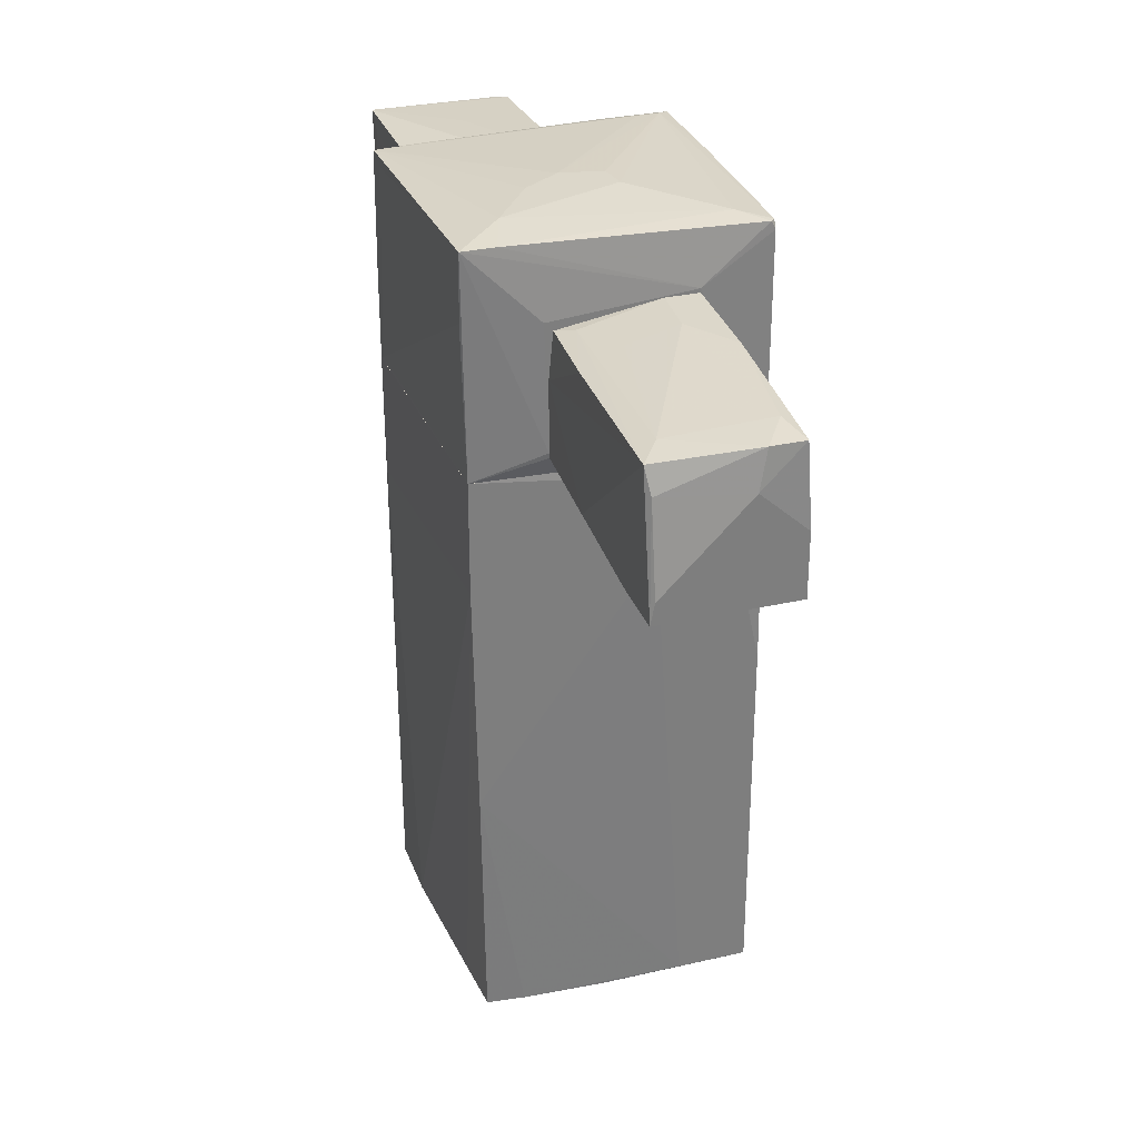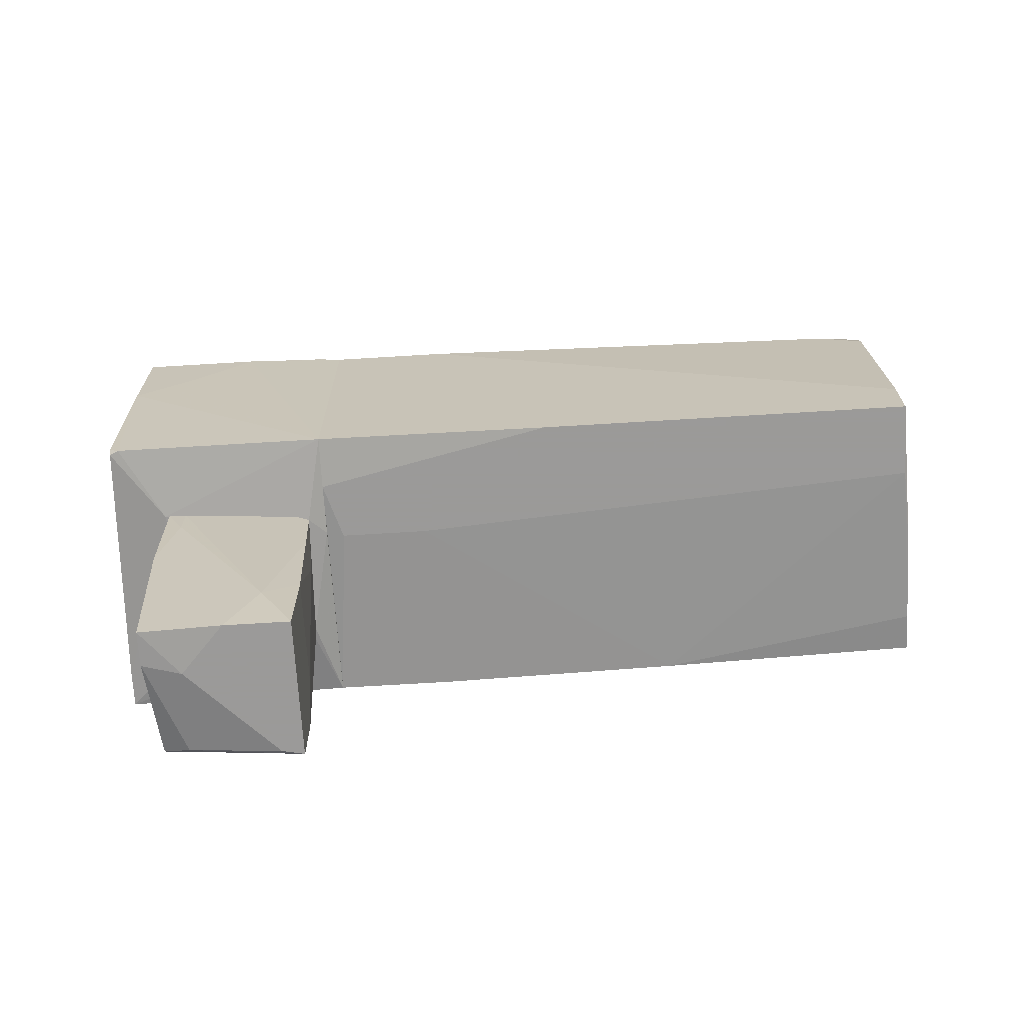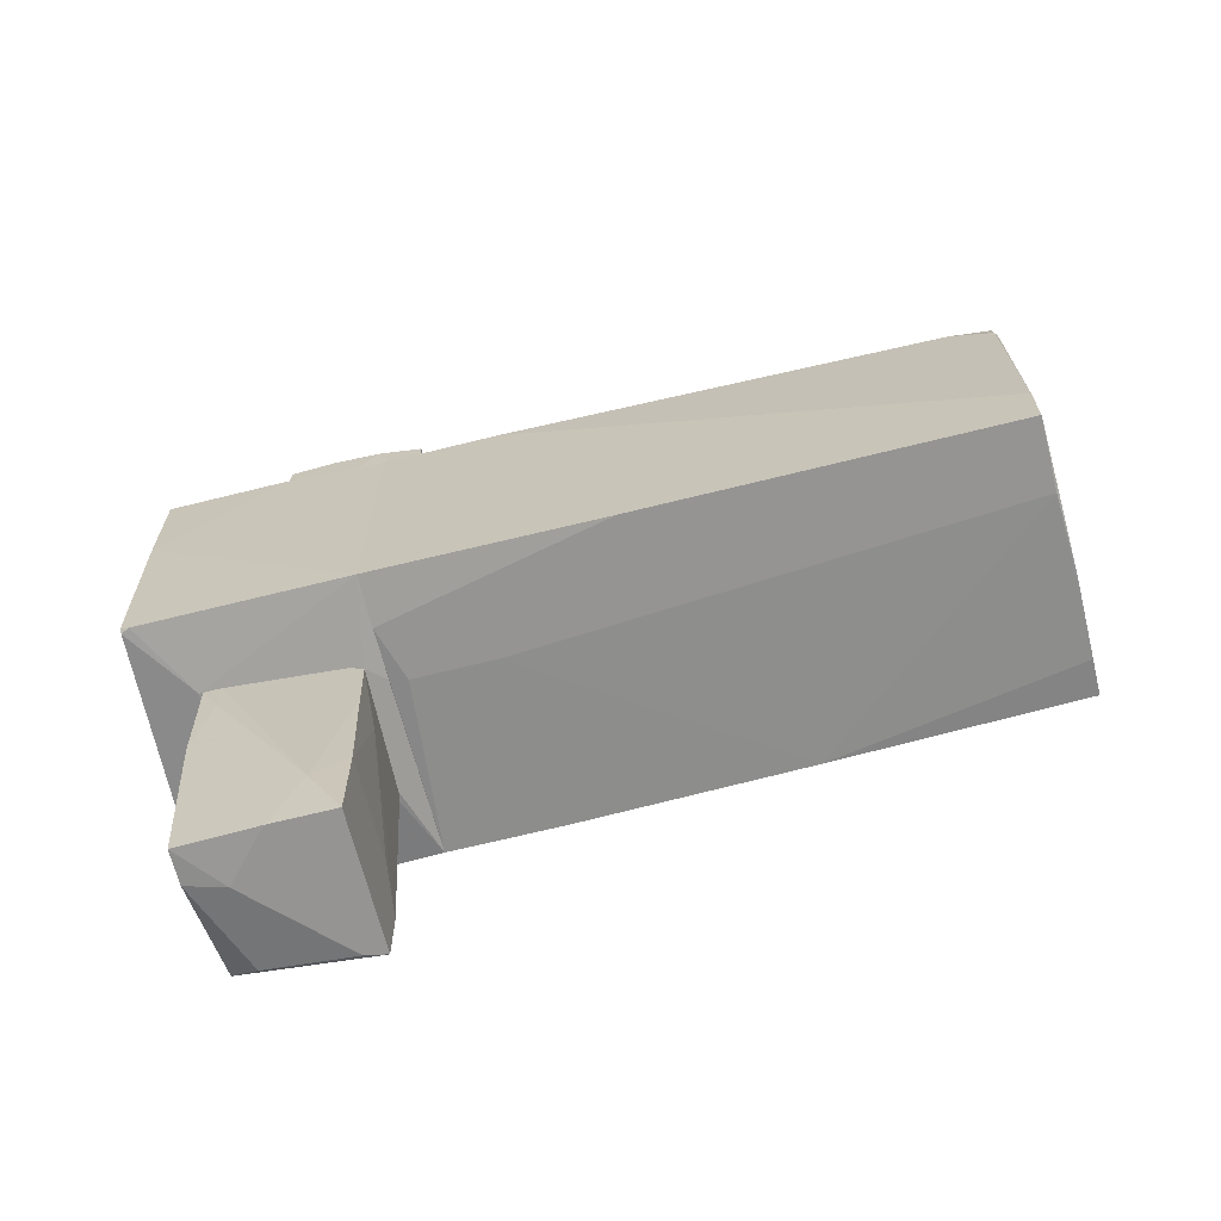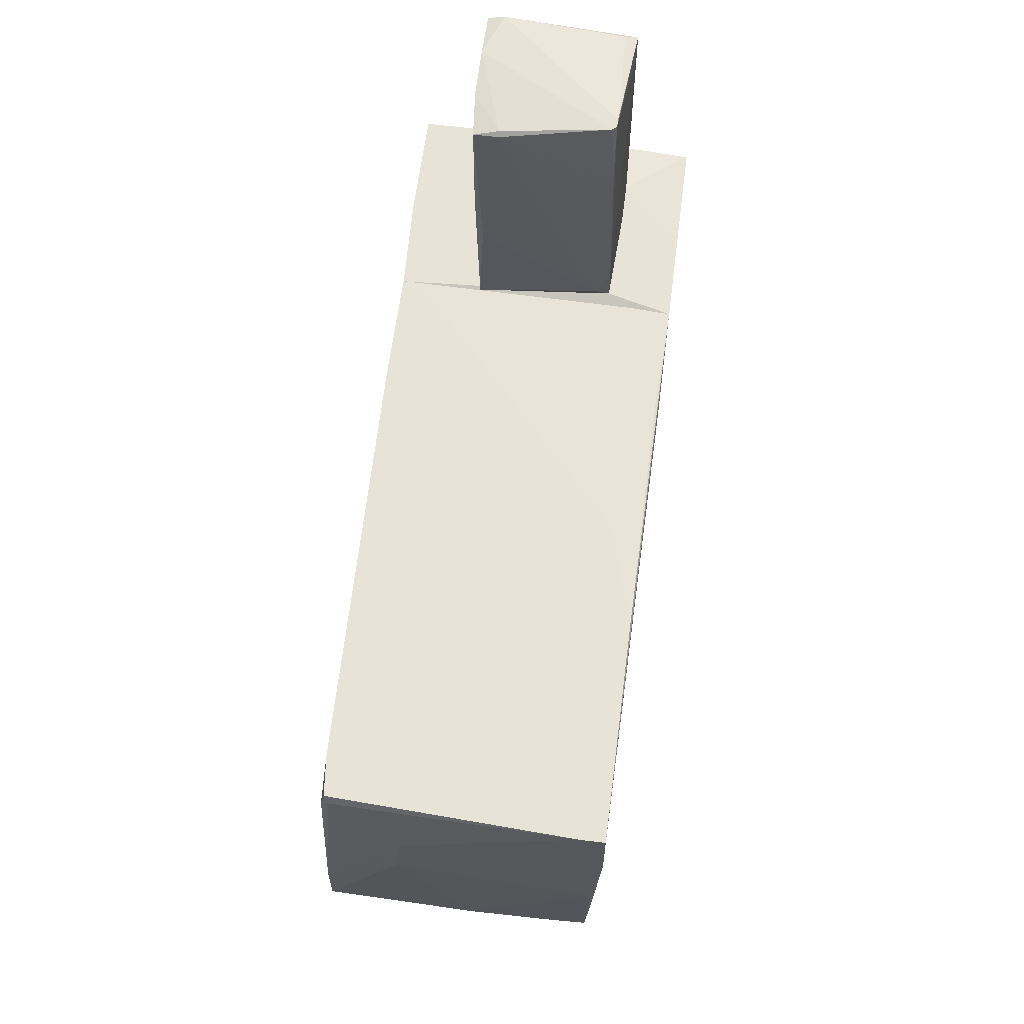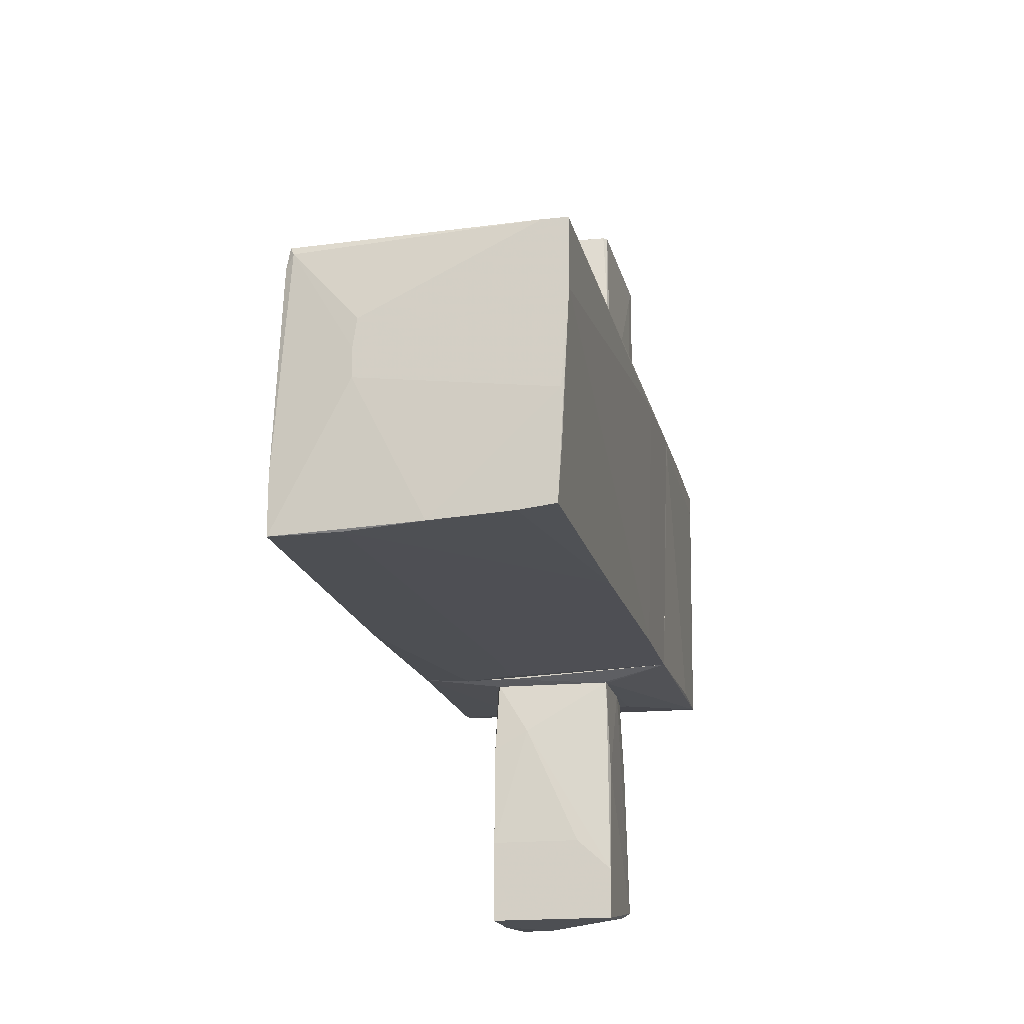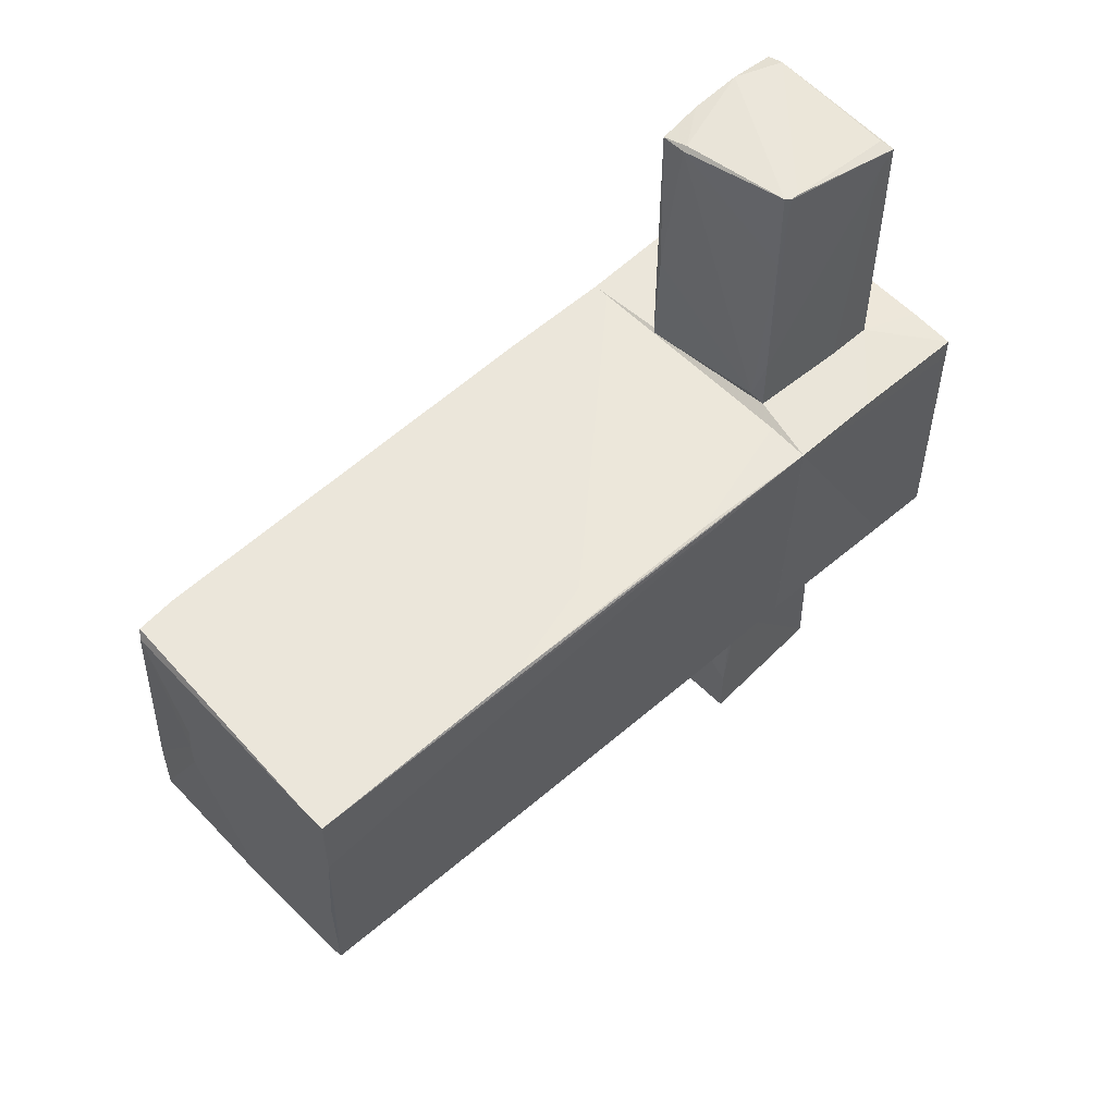
<metadata>
{"format":"obj","ext":"obj","renderer":"f3d","projection":"perspective","resolution":1024,"background":"white","views":[{"elev":30.7,"azim":161.8,"up":"+Y"},{"elev":-69.5,"azim":-86.5,"up":"+Z"},{"elev":-67.1,"azim":-75.9,"up":"+Z"},{"elev":62.4,"azim":7.3,"up":"+Z"},{"elev":-17.9,"azim":12.1,"up":"+Z"},{"elev":54.9,"azim":46.5,"up":"+Z"}]}
</metadata>
<code>
o convex_0
v 0.5757 -3.513 -0.9971
v -0.9503 0.9408 1.09
v 0.7625 0.9399 1.058
v -0.7013 0.9408 -1.06
v -0.9815 -3.451 1.09
v 1.043 -3.544 1.09
v 1.012 0.9399 -0.9971
v -1.075 -3.482 -1.06
v -1.075 0.9408 -1.028
v 0.9493 -3.513 -0.966
v 1.074 0.9399 1.027
v -1.075 0.9408 1.09
v 1.043 -3.544 0.5598
v -0.4831 -3.544 0.2485
v -0.5454 -3.482 -1.06
v -1.013 -3.139 1.09
v 1.012 0.09927 -0.9971
v -1.075 -3.482 -0.6233
v 0.8248 -1.053 1.09
v -0.2963 0.8157 -1.06
v -1.075 0.09927 1.09
v 0.9804 -1.644 -0.9971
v -0.9503 -3.482 1.027
v 1.074 0.03693 0.9959
v 0.9804 -3.544 -0.1563
v 0.04619 -3.513 -1.028
v -1.075 -0.7726 -1.06
v 1.043 -1.862 1.09
v 0.9804 -3.513 -0.5299
v -0.4831 -3.544 0.0303
v -0.452 -3.544 0.4664
v -1.013 -3.451 0.9336
v 0.6691 -3.513 -0.9971
v -0.2963 0.1928 -1.06
v 0.8559 -3.544 1.09
v 1.043 -0.05658 1.058
f 19 28 36
f 2 5 6
f 2 4 9
f 2 3 11
f 4 2 11
f 7 4 11
f 5 2 12
f 2 9 12
f 9 8 12
f 13 6 14
f 8 4 15
f 5 12 16
f 12 8 18
f 8 14 18
f 3 2 19
f 2 6 19
f 4 7 20
f 15 4 20
f 7 17 20
f 16 12 21
f 12 18 21
f 18 16 21
f 17 10 22
f 18 14 23
f 11 6 24
f 7 11 24
f 6 13 24
f 17 7 24
f 13 17 24
f 1 10 25
f 10 13 25
f 13 14 25
f 8 15 26
f 1 25 26
f 4 8 27
f 9 4 27
f 8 9 27
f 6 11 28
f 19 6 28
f 13 10 29
f 10 17 29
f 17 13 29
f 14 8 30
f 25 14 30
f 26 25 30
f 8 26 30
f 14 6 31
f 23 14 31
f 5 16 32
f 16 18 32
f 23 5 32
f 18 23 32
f 10 1 33
f 22 10 33
f 15 22 33
f 26 15 33
f 1 26 33
f 15 20 34
f 20 17 34
f 22 15 34
f 17 22 34
f 6 5 35
f 5 23 35
f 31 6 35
f 23 31 35
f 11 3 36
f 3 19 36
f 28 11 36
o convex_1
v 0.1395 2.062 -1.558
v -0.4832 1.003 -3.115
v -0.4832 1.47 -3.115
v 0.5134 1.003 -3.115
v -0.4521 1.066 -1.091
v 0.4822 1.097 -1.091
v 0.5134 2 -2.96
v -0.5456 2.124 -1.091
v -0.4521 2.062 -3.084
v 0.4511 2 -1.091
v -0.2652 2.124 -1.496
v -0.4832 1.034 -1.652
v 0.5134 1.003 -2.71
v -0.2029 2.062 -3.084
v -0.5143 1.252 -2.648
v 0.4822 1.657 -1.091
v 0.5134 1.097 -1.87
v -0.2029 1.034 -1.496
v -0.5143 2.124 -1.87
v -0.4832 1.003 -2.461
v 0.4822 1.813 -3.022
v -0.1406 1.782 -3.115
v -0.5456 2 -1.091
v 0.3576 2.031 -2.741
v -0.3897 2.093 -2.804
v -0.2963 2.124 -1.091
v -0.4832 1.159 -1.091
v 0.3265 2.031 -1.184
v 0.4822 1.159 -3.115
v 0.4822 2 -1.714
v 0.233 1.003 -2.461
v -0.5456 2 -1.34
f 51 59 68
f 38 39 40
f 41 42 44
f 44 42 46
f 38 40 49
f 40 43 49
f 39 38 51
f 46 42 52
f 42 49 53
f 49 43 53
f 43 52 53
f 52 42 53
f 42 41 54
f 41 48 54
f 49 42 54
f 45 39 55
f 44 47 55
f 38 49 56
f 51 38 56
f 48 51 56
f 54 48 56
f 43 40 57
f 50 43 57
f 50 57 58
f 40 39 58
f 39 45 58
f 45 50 58
f 41 44 59
f 51 48 59
f 47 37 60
f 43 50 60
f 60 50 61
f 50 45 61
f 45 55 61
f 55 47 61
f 47 60 61
f 44 46 62
f 47 44 62
f 48 41 63
f 41 59 63
f 59 48 63
f 37 47 64
f 60 37 64
f 43 60 64
f 62 46 64
f 47 62 64
f 57 40 65
f 58 57 65
f 40 58 65
f 52 43 66
f 46 52 66
f 43 64 66
f 64 46 66
f 49 54 67
f 56 49 67
f 54 56 67
f 39 51 68
f 55 39 68
f 44 55 68
f 59 44 68
o convex_2
v -1.106 2.093 0.6533
v 1.074 1.626 1.027
v 0.6068 2.093 1.09
v 1.043 2.591 -1.028
v -1.075 0.9408 -1.028
v 1.012 0.9408 -0.9973
v -1.075 0.9408 1.09
v -1.075 2.529 -0.9973
v -1.106 2.529 1.09
v 1.074 0.9408 1.027
v 1.074 2.529 0.996
v -0.234 2.623 -0.0939
v -0.5456 2.155 -1.091
v 0.4511 1.097 -1.091
v 0.5757 1.034 1.09
v -1.013 2.56 0.996
v 0.6692 2.623 -0.6545
v 0.5134 2.062 -1.091
v -0.4519 1.065 -1.091
v -1.044 2.529 -1.028
v 0.07715 2.623 -0.03158
v -1.106 1.689 1.09
v -0.857 2.56 -0.8415
v -1.106 2.529 0.2796
v 1.043 2.093 -0.9973
v -0.6389 2.529 1.09
v -0.265 2.623 -0.312
v -0.3275 0.9408 -1.06
v 0.7315 2.529 1.027
v 1.074 2.467 0.8402
v 0.7936 2.591 -1.028
v 0.3576 2.623 -0.2185
v -1.075 2.467 -1.028
v 0.4822 1.128 -1.091
v -0.857 2.56 0.996
v 1.074 0.9721 0.9649
f 93 98 104
f 73 74 75
f 75 71 77
f 70 71 78
f 75 74 78
f 71 70 79
f 70 78 79
f 71 75 83
f 78 71 83
f 75 78 83
f 79 72 85
f 81 72 86
f 82 81 86
f 73 81 87
f 81 82 87
f 80 84 89
f 85 80 89
f 69 73 90
f 73 75 90
f 77 69 90
f 75 77 90
f 76 84 91
f 88 76 91
f 73 69 92
f 69 77 92
f 84 76 92
f 77 84 92
f 74 72 93
f 77 71 94
f 84 77 94
f 84 80 95
f 80 85 95
f 91 84 95
f 85 91 95
f 74 73 96
f 82 74 96
f 73 87 96
f 87 82 96
f 71 79 97
f 94 71 97
f 72 79 98
f 79 78 98
f 93 72 98
f 72 81 99
f 85 72 99
f 81 88 99
f 91 85 99
f 88 91 99
f 79 85 100
f 89 79 100
f 85 89 100
f 81 73 101
f 76 88 101
f 88 81 101
f 73 92 101
f 92 76 101
f 72 74 102
f 74 82 102
f 86 72 102
f 82 86 102
f 79 89 103
f 89 84 103
f 84 94 103
f 97 79 103
f 94 97 103
f 78 74 104
f 74 93 104
f 98 78 104
o convex_3
v 0.01515 2.093 2.522
v -0.452 0.9408 1.09
v -0.4832 1.564 1.339
v 0.6068 2.093 1.09
v 0.5133 1.097 3.114
v -0.4832 0.972 3.052
v 0.5757 1.034 1.09
v -0.5143 2.031 3.083
v 0.6068 2.093 2.958
v -0.4832 2.124 1.09
v 0.4823 1.003 1.152
v -0.5143 1.315 3.083
v -0.3897 2.031 3.114
v -0.2963 0.972 3.052
v 0.5445 1.128 3.114
v -0.5143 2.093 2.024
v 0.1084 2.124 2.024
v -0.4209 0.9408 1.869
v 0.1707 2.124 1.09
v 0.6068 1.751 1.09
v 0.5757 1.034 1.495
v 0.5445 1.065 2.522
v -0.5143 1.688 3.114
v 0.6068 1.969 2.834
v -0.2963 1.003 3.083
v 0.5133 2.062 2.989
v -0.4832 0.972 2.273
v -0.4832 2.124 1.526
v -0.5143 2.031 1.9
v 0.5445 1.19 3.114
v -0.4832 1.75 1.09
f 133 114 135
f 106 108 111
f 105 112 113
f 108 106 114
f 106 111 115
f 113 112 117
f 117 109 119
f 116 112 120
f 105 113 121
f 110 106 122
f 106 115 122
f 118 110 122
f 115 118 122
f 113 108 123
f 108 114 123
f 121 113 123
f 114 121 123
f 111 108 124
f 108 113 124
f 115 111 125
f 111 124 125
f 125 119 126
f 109 118 126
f 118 115 126
f 119 109 126
f 115 125 126
f 112 116 127
f 109 117 127
f 117 112 127
f 113 119 128
f 124 113 128
f 125 124 128
f 119 125 128
f 116 110 129
f 110 118 129
f 118 109 129
f 109 127 129
f 127 116 129
f 113 117 130
f 107 106 131
f 106 110 131
f 110 116 131
f 112 105 132
f 120 112 132
f 114 120 132
f 105 121 132
f 121 114 132
f 120 114 133
f 116 120 133
f 107 131 133
f 131 116 133
f 119 113 134
f 117 119 134
f 113 130 134
f 130 117 134
f 106 107 135
f 114 106 135
f 107 133 135

</code>
